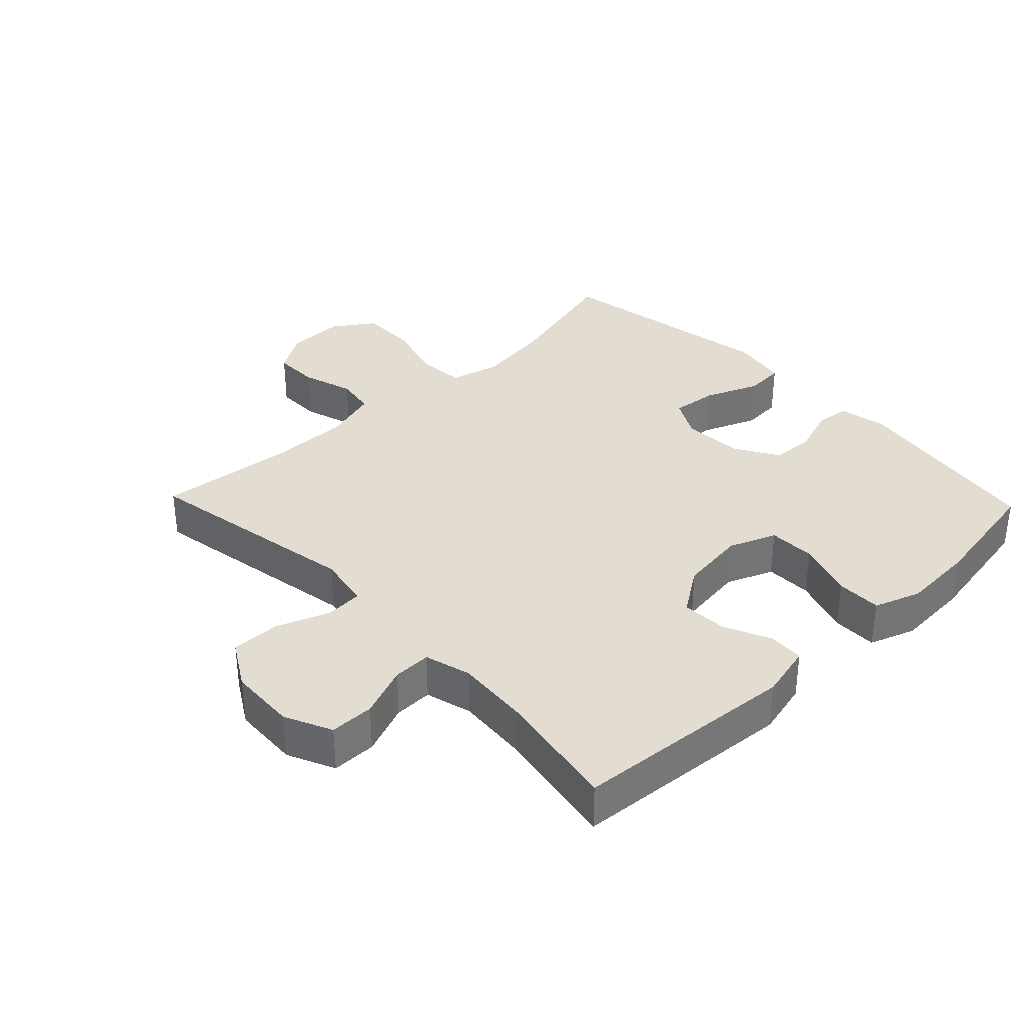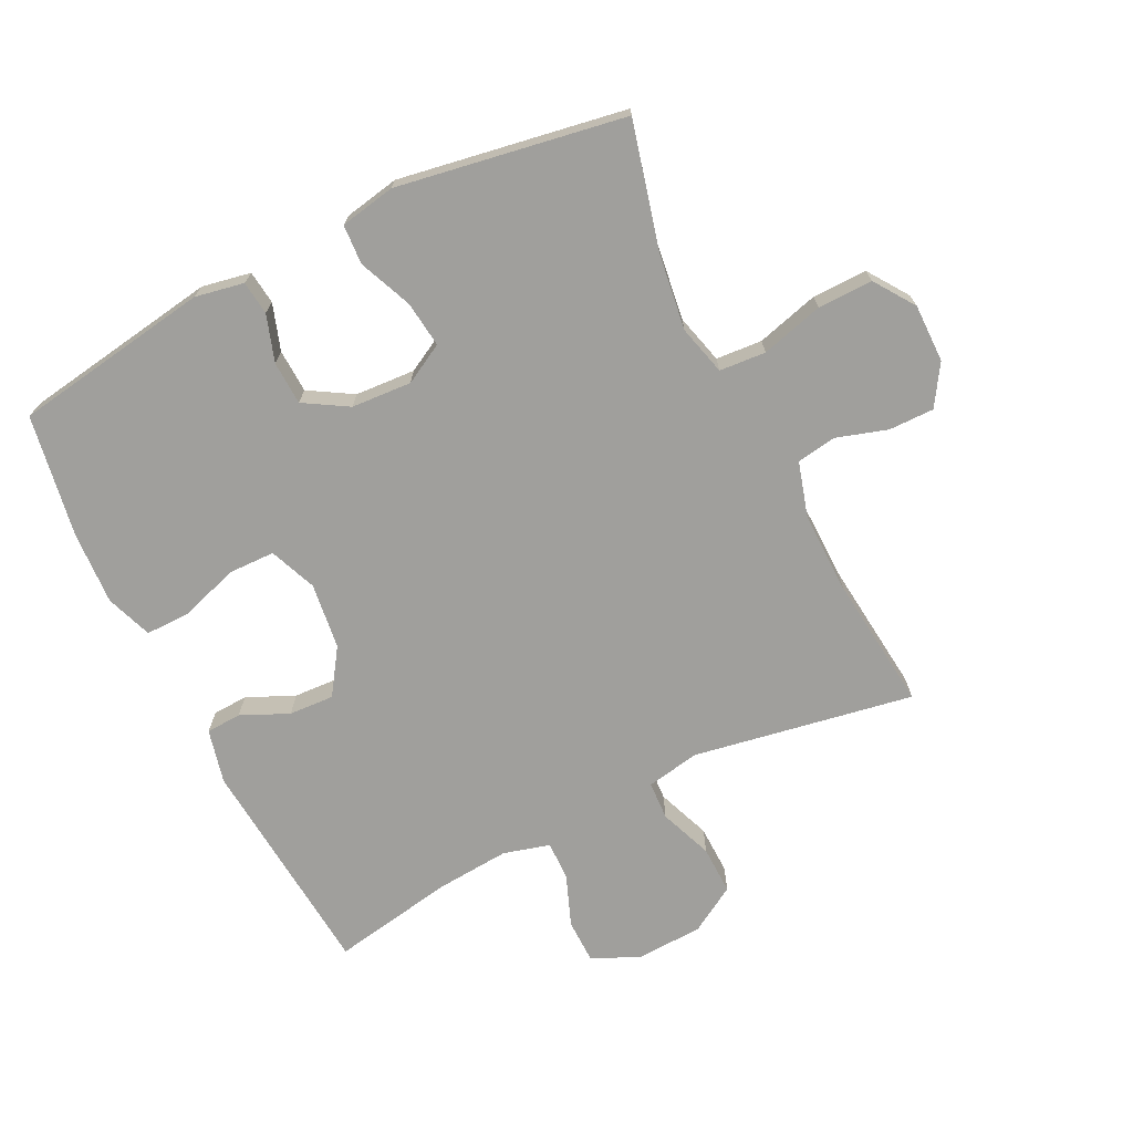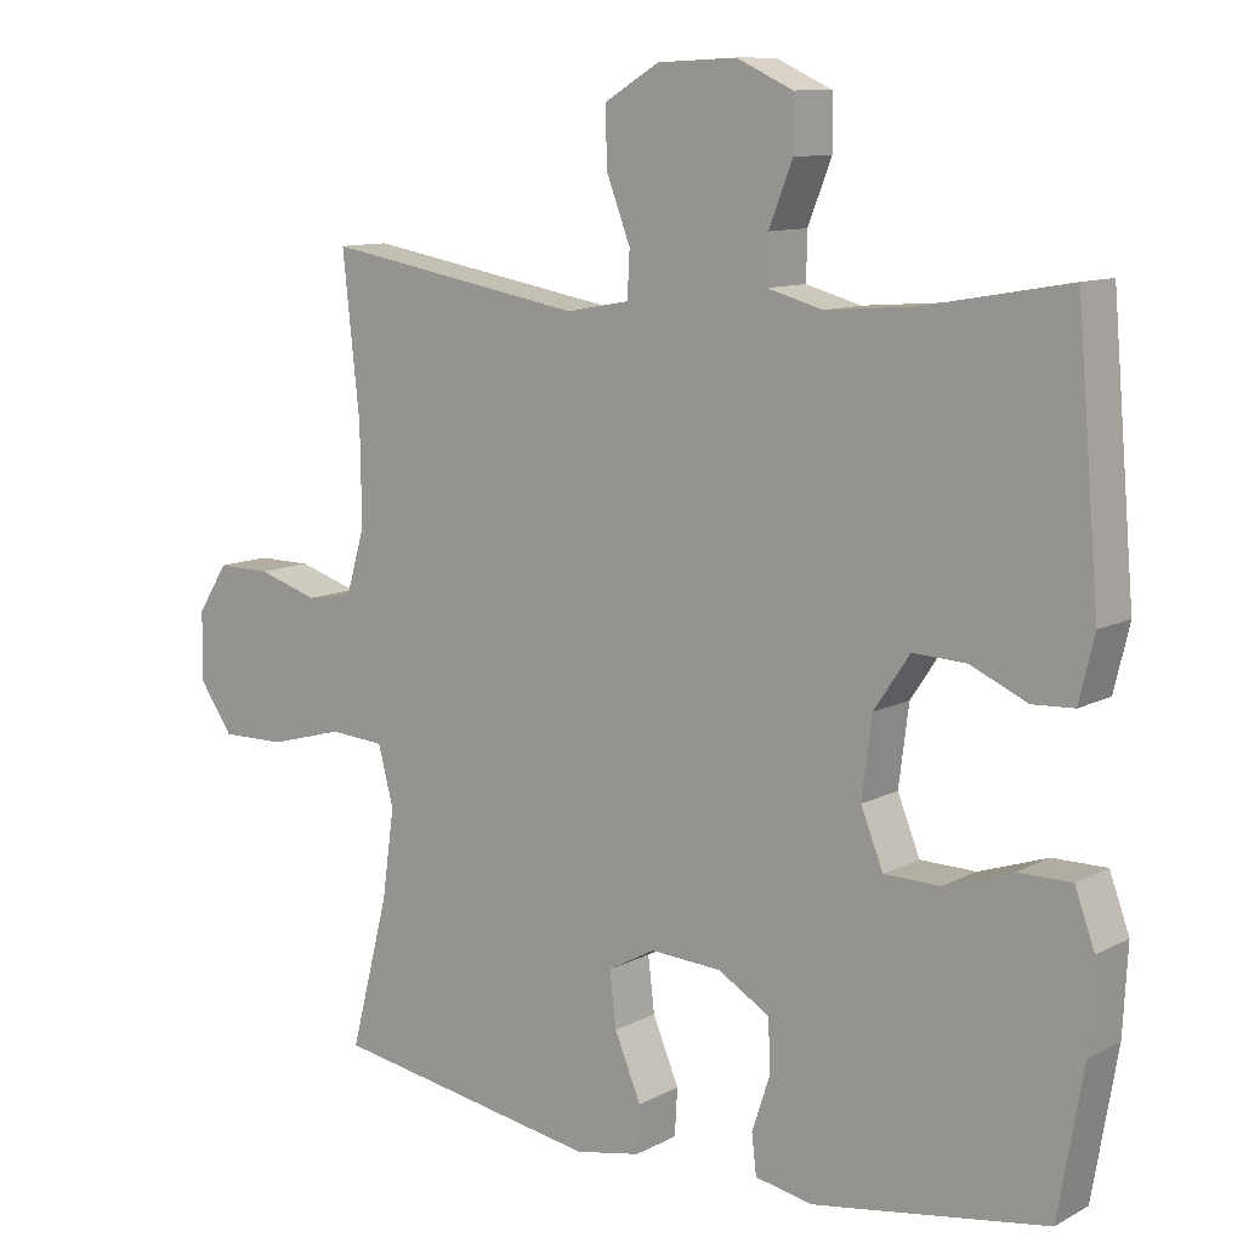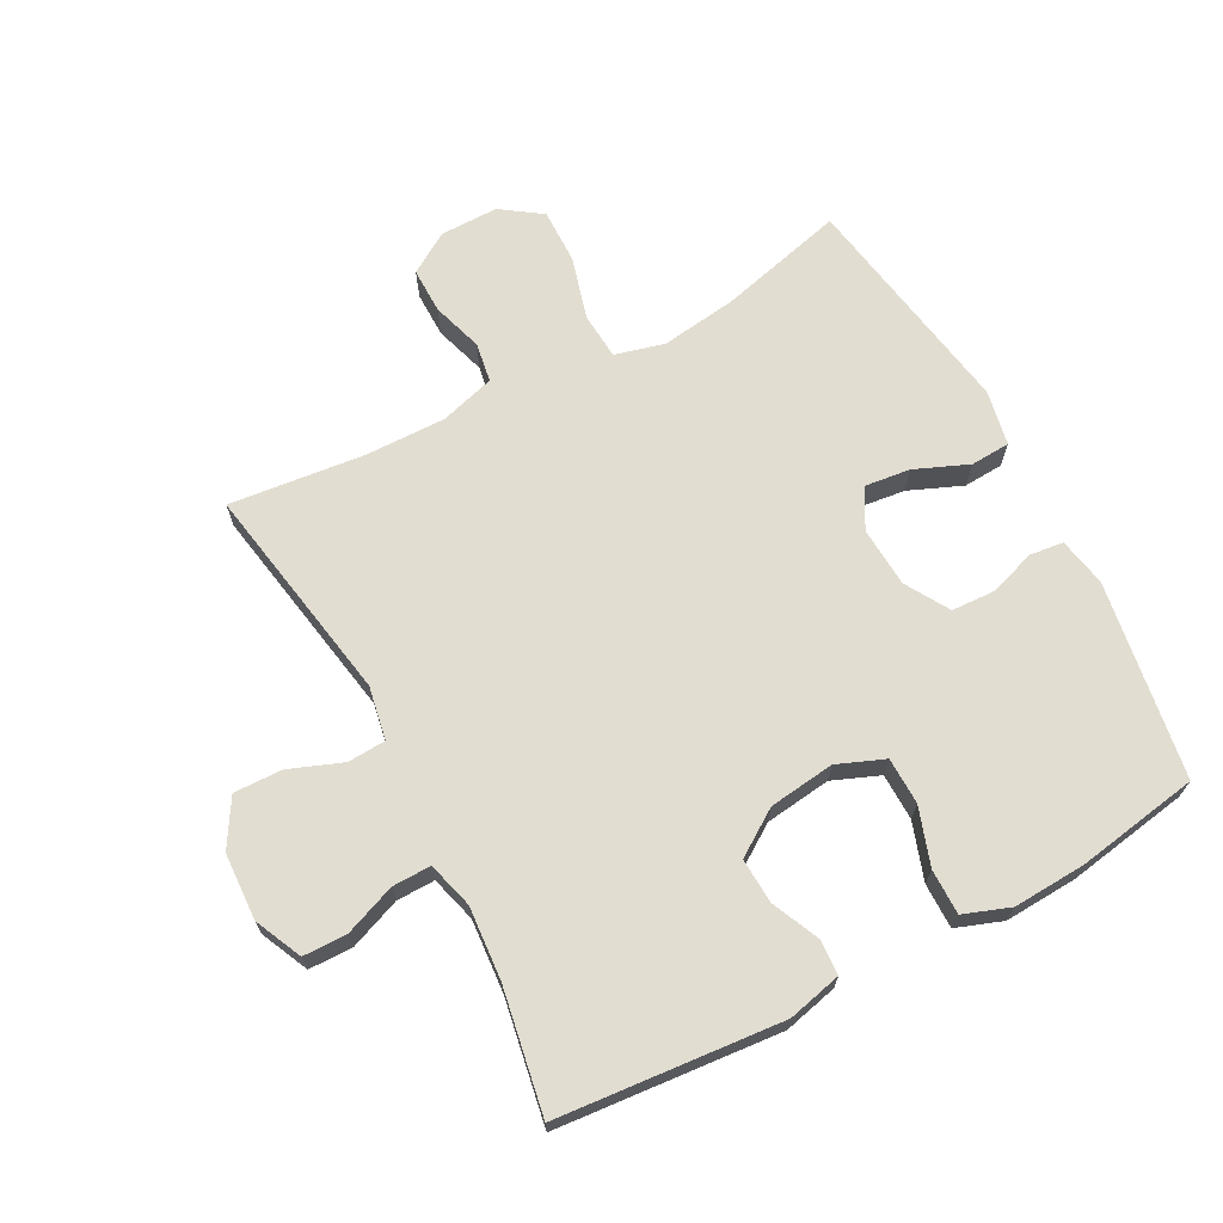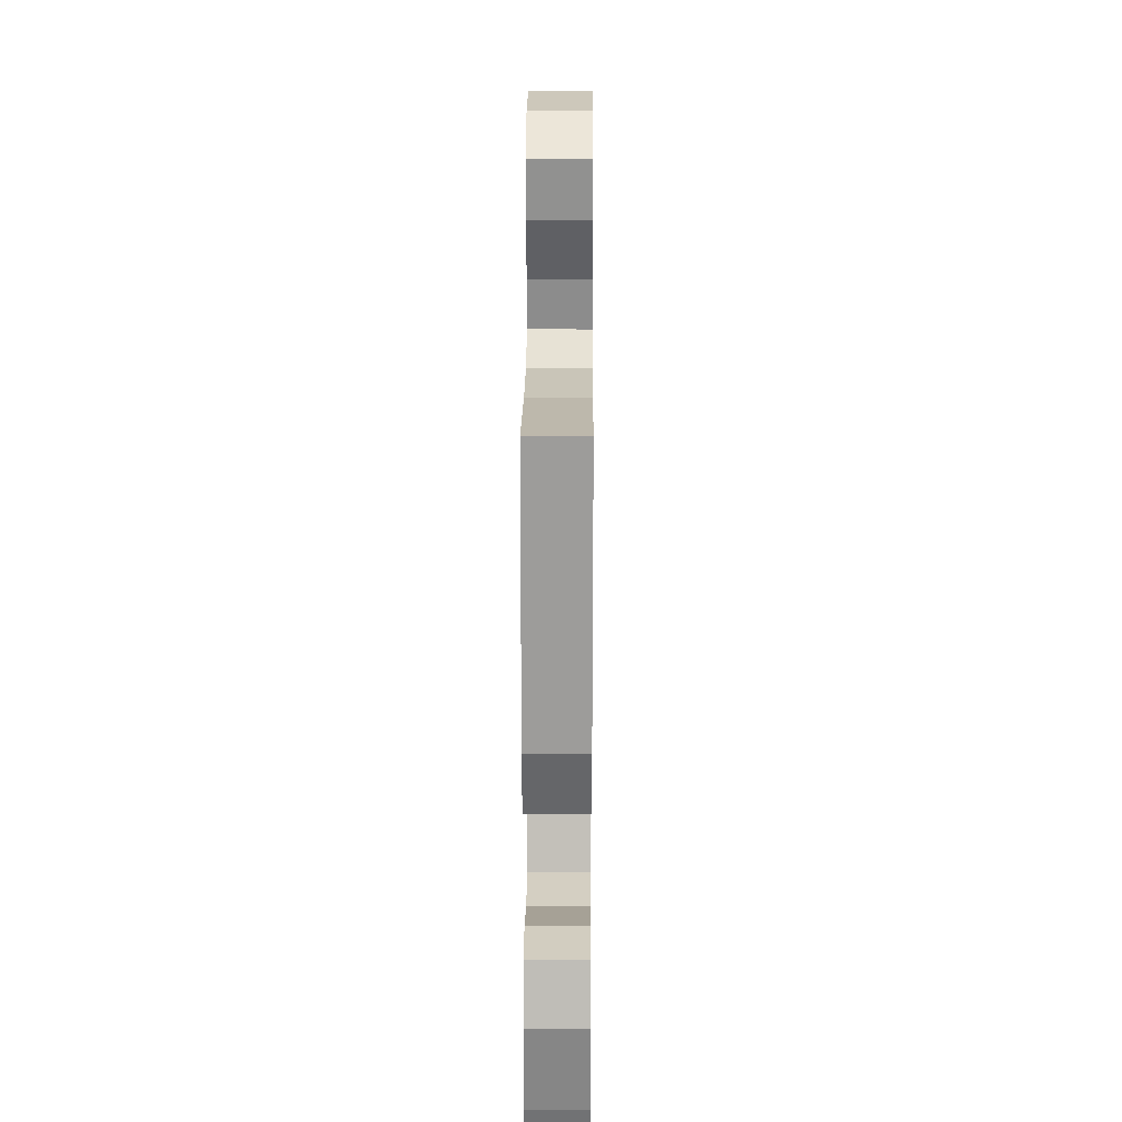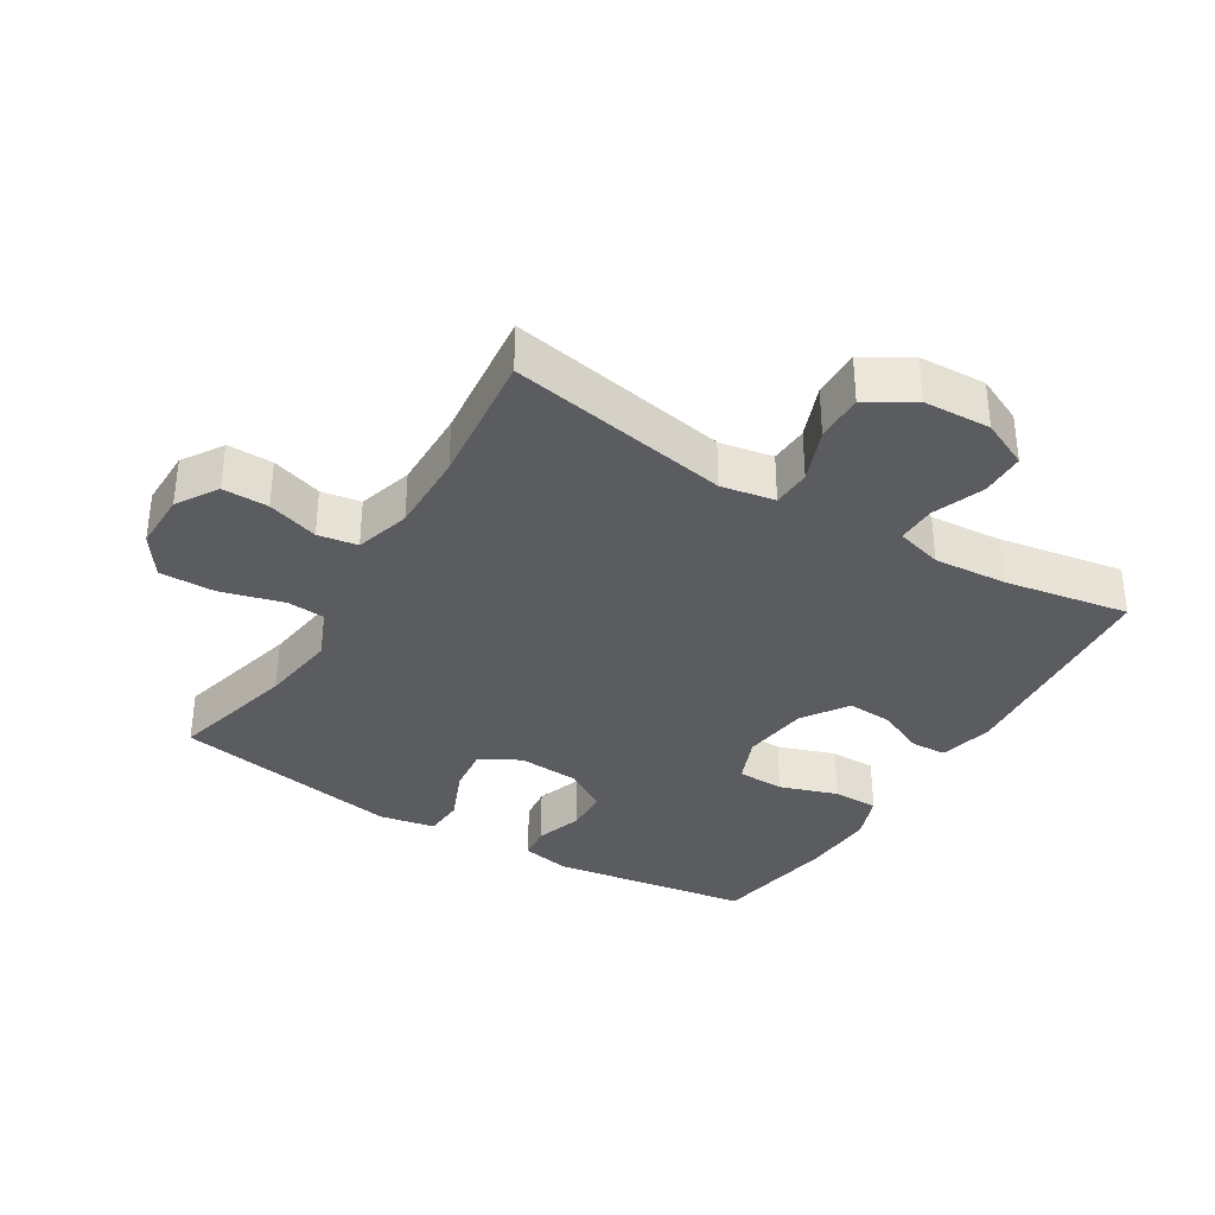
<metadata>
{"format":"obj","ext":"obj","renderer":"f3d","projection":"perspective","resolution":1024,"background":"white","views":[{"elev":35.1,"azim":46.3,"up":"+Y"},{"elev":-71.2,"azim":-153.6,"up":"+Y"},{"elev":10.4,"azim":37.4,"up":"+Z"},{"elev":68.5,"azim":62.1,"up":"+Y"},{"elev":24.7,"azim":90.4,"up":"+Z"},{"elev":-35.3,"azim":-31.4,"up":"+Y"}]}
</metadata>
<code>
o path1224
v 0.5631 0.0375 -0.3282
v 0.5694 0.0375 -0.2137
v 0.543 0.0375 -0.141
v 0.4719 0.0375 -0.1413
v 0.3818 0.0375 -0.1714
v 0.308 0.0375 -0.1699
v 0.2783 0.0375 -0.09602
v 0.2915 0.0375 0.007943
v 0.339 0.0375 0.0788
v 0.4101 0.0375 0.07497
v 0.4846 0.0375 0.04121
v 0.54 0.0375 0.04383
v 0.5602 0.0375 0.1288
v 0.5301 0.0375 0.4808
v 0.3361 0.0375 0.4466
v 0.2211 0.0375 0.4377
v 0.1485 0.0375 0.4579
v 0.1495 0.0375 0.5188
v 0.1807 0.0375 0.5989
v 0.1799 0.0375 0.6685
v 0.1057 0.0375 0.7029
v 0.000568 0.0375 0.6979
v -0.07214 0.0375 0.6545
v -0.07051 0.0375 0.5783
v -0.03855 0.0375 0.4949
v -0.04176 0.0375 0.4348
v -0.1255 0.0375 0.4195
v -0.4716 0.0375 0.4808
v -0.4489 0.0375 0.2687
v -0.447 0.0375 0.1408
v -0.4721 0.0375 0.05486
v -0.5341 0.0375 0.04483
v -0.6141 0.0375 0.06994
v -0.6855 0.0375 0.07074
v -0.7258 0.0375 0.007031
v -0.7265 0.0375 -0.08454
v -0.6825 0.0375 -0.1481
v -0.5961 0.0375 -0.1468
v -0.4976 0.0375 -0.1199
v -0.4247 0.0375 -0.1254
v -0.4044 0.0375 -0.2036
v -0.4209 0.0375 -0.3227
v -0.4716 0.0375 -0.5211
v -0.114 0.0375 -0.582
v -0.02702 0.0375 -0.5655
v -0.02337 0.0375 -0.5033
v -0.05831 0.0375 -0.4194
v -0.06685 0.0375 -0.3469
v -0.004648 0.0375 -0.3129
v 0.09014 0.0375 -0.3189
v 0.1587 0.0375 -0.3601
v 0.1617 0.0375 -0.4283
v 0.1374 0.0375 -0.5016
v 0.1435 0.0375 -0.5547
v 0.2202 0.0375 -0.5695
v 0.5301 0.0375 -0.5211
v 0.5631 -0.0375 -0.3282
v 0.5694 -0.0375 -0.2137
v 0.543 -0.0375 -0.141
v 0.4719 -0.0375 -0.1413
v 0.3818 -0.0375 -0.1714
v 0.308 -0.0375 -0.1699
v 0.2783 -0.0375 -0.09602
v 0.2915 -0.0375 0.007943
v 0.339 -0.0375 0.0788
v 0.4101 -0.0375 0.07497
v 0.4846 -0.0375 0.04121
v 0.54 -0.0375 0.04383
v 0.5602 -0.0375 0.1288
v 0.5301 -0.0375 0.4808
v 0.3361 -0.0375 0.4466
v 0.2211 -0.0375 0.4377
v 0.1485 -0.0375 0.4579
v 0.1495 -0.0375 0.5188
v 0.1807 -0.0375 0.5989
v 0.1799 -0.0375 0.6685
v 0.1057 -0.0375 0.7029
v 0.000568 -0.0375 0.6979
v -0.07214 -0.0375 0.6545
v -0.07051 -0.0375 0.5783
v -0.03855 -0.0375 0.4949
v -0.04176 -0.0375 0.4348
v -0.1255 -0.0375 0.4195
v -0.4716 -0.0375 0.4808
v -0.4489 -0.0375 0.2687
v -0.447 -0.0375 0.1408
v -0.4721 -0.0375 0.05486
v -0.5341 -0.0375 0.04483
v -0.6141 -0.0375 0.06994
v -0.6855 -0.0375 0.07074
v -0.7258 -0.0375 0.007031
v -0.7265 -0.0375 -0.08454
v -0.6825 -0.0375 -0.1481
v -0.5961 -0.0375 -0.1468
v -0.4976 -0.0375 -0.1199
v -0.4247 -0.0375 -0.1254
v -0.4044 -0.0375 -0.2036
v -0.4209 -0.0375 -0.3227
v -0.4716 -0.0375 -0.5211
v -0.114 -0.0375 -0.582
v -0.02702 -0.0375 -0.5655
v -0.02337 -0.0375 -0.5033
v -0.05831 -0.0375 -0.4194
v -0.06685 -0.0375 -0.3469
v -0.004648 -0.0375 -0.3129
v 0.09014 -0.0375 -0.3189
v 0.1587 -0.0375 -0.3601
v 0.1617 -0.0375 -0.4283
v 0.1374 -0.0375 -0.5016
v 0.1435 -0.0375 -0.5547
v 0.2202 -0.0375 -0.5695
v 0.5301 -0.0375 -0.5211
v 0.5631 0.0375 -0.3282
v 0.5694 0.0375 -0.2137
v 0.543 0.0375 -0.141
v 0.543 0.0375 -0.141
v 0.54 0.0375 0.04383
v 0.54 0.0375 0.04383
v 0.5602 0.0375 0.1288
v 0.4719 0.0375 -0.1413
v 0.4846 0.0375 0.04121
v 0.5301 0.0375 -0.5211
v 0.5301 0.0375 -0.5211
v 0.5301 0.0375 0.4808
v 0.5301 0.0375 0.4808
v 0.4101 0.0375 0.07497
v 0.3818 0.0375 -0.1714
v 0.3361 0.0375 0.4466
v 0.339 0.0375 0.0788
v 0.308 0.0375 -0.1699
v 0.308 0.0375 -0.1699
v 0.2915 0.0375 0.007943
v 0.2202 0.0375 -0.5695
v 0.2211 0.0375 0.4377
v 0.2783 0.0375 -0.09602
v 0.1485 0.0375 0.4579
v 0.1485 0.0375 0.4579
v 0.1435 0.0375 -0.5547
v 0.1435 0.0375 -0.5547
v 0.1495 0.0375 0.5188
v 0.1807 0.0375 0.5989
v 0.1799 0.0375 0.6685
v 0.1799 0.0375 0.6685
v 0.1057 0.0375 0.7029
v 0.1374 0.0375 -0.5016
v 0.1617 0.0375 -0.4283
v 0.1587 0.0375 -0.3601
v 0.09014 0.0375 -0.3189
v 0.000568 0.0375 0.6979
v -0.004648 0.0375 -0.3129
v -0.07214 0.0375 0.6545
v -0.07214 0.0375 0.6545
v -0.06685 0.0375 -0.3469
v -0.06685 0.0375 -0.3469
v -0.02702 0.0375 -0.5655
v -0.02702 0.0375 -0.5655
v -0.02337 0.0375 -0.5033
v -0.05831 0.0375 -0.4194
v -0.114 0.0375 -0.582
v -0.03855 0.0375 0.4949
v -0.04176 0.0375 0.4348
v -0.04176 0.0375 0.4348
v -0.07051 0.0375 0.5783
v -0.1255 0.0375 0.4195
v -0.4716 0.0375 -0.5211
v -0.4716 0.0375 -0.5211
v -0.4044 0.0375 -0.2036
v -0.4209 0.0375 -0.3227
v -0.4247 0.0375 -0.1254
v -0.4247 0.0375 -0.1254
v -0.4976 0.0375 -0.1199
v -0.4489 0.0375 0.2687
v -0.447 0.0375 0.1408
v -0.4716 0.0375 0.4808
v -0.4716 0.0375 0.4808
v -0.4721 0.0375 0.05486
v -0.4721 0.0375 0.05486
v -0.5341 0.0375 0.04483
v -0.5961 0.0375 -0.1468
v -0.6141 0.0375 0.06994
v -0.6825 0.0375 -0.1481
v -0.6855 0.0375 0.07074
v -0.7265 0.0375 -0.08454
v -0.7258 0.0375 0.007031
v 0.5631 -0.0375 -0.3282
v 0.5694 -0.0375 -0.2137
v 0.543 -0.0375 -0.141
v 0.543 -0.0375 -0.141
v 0.54 -0.0375 0.04383
v 0.54 -0.0375 0.04383
v 0.5602 -0.0375 0.1288
v 0.4719 -0.0375 -0.1413
v 0.4846 -0.0375 0.04121
v 0.5301 -0.0375 -0.5211
v 0.5301 -0.0375 -0.5211
v 0.5301 -0.0375 0.4808
v 0.5301 -0.0375 0.4808
v 0.4101 -0.0375 0.07497
v 0.3818 -0.0375 -0.1714
v 0.3361 -0.0375 0.4466
v 0.339 -0.0375 0.0788
v 0.308 -0.0375 -0.1699
v 0.308 -0.0375 -0.1699
v 0.2915 -0.0375 0.007943
v 0.2202 -0.0375 -0.5695
v 0.2211 -0.0375 0.4377
v 0.2783 -0.0375 -0.09602
v 0.1485 -0.0375 0.4579
v 0.1485 -0.0375 0.4579
v 0.1435 -0.0375 -0.5547
v 0.1435 -0.0375 -0.5547
v 0.1495 -0.0375 0.5188
v 0.1807 -0.0375 0.5989
v 0.1799 -0.0375 0.6685
v 0.1799 -0.0375 0.6685
v 0.1057 -0.0375 0.7029
v 0.1374 -0.0375 -0.5016
v 0.1617 -0.0375 -0.4283
v 0.1587 -0.0375 -0.3601
v 0.09014 -0.0375 -0.3189
v 0.000568 -0.0375 0.6979
v -0.004648 -0.0375 -0.3129
v -0.07214 -0.0375 0.6545
v -0.07214 -0.0375 0.6545
v -0.06685 -0.0375 -0.3469
v -0.06685 -0.0375 -0.3469
v -0.02702 -0.0375 -0.5655
v -0.02702 -0.0375 -0.5655
v -0.02337 -0.0375 -0.5033
v -0.05831 -0.0375 -0.4194
v -0.114 -0.0375 -0.582
v -0.03855 -0.0375 0.4949
v -0.04176 -0.0375 0.4348
v -0.04176 -0.0375 0.4348
v -0.07051 -0.0375 0.5783
v -0.1255 -0.0375 0.4195
v -0.4716 -0.0375 -0.5211
v -0.4716 -0.0375 -0.5211
v -0.4044 -0.0375 -0.2036
v -0.4209 -0.0375 -0.3227
v -0.4247 -0.0375 -0.1254
v -0.4247 -0.0375 -0.1254
v -0.4976 -0.0375 -0.1199
v -0.4489 -0.0375 0.2687
v -0.447 -0.0375 0.1408
v -0.4716 -0.0375 0.4808
v -0.4716 -0.0375 0.4808
v -0.4721 -0.0375 0.05486
v -0.4721 -0.0375 0.05486
v -0.5341 -0.0375 0.04483
v -0.5961 -0.0375 -0.1468
v -0.6141 -0.0375 0.06994
v -0.6825 -0.0375 -0.1481
v -0.6855 -0.0375 0.07074
v -0.7265 -0.0375 -0.08454
v -0.7258 -0.0375 0.007031
f 185 218 194
f 220 207 222
f 213 216 212
f 219 202 220
f 245 236 244
f 250 252 251
f 221 212 216
f 204 208 233
f 186 199 185
f 248 243 241
f 230 231 229
f 194 218 205
f 201 208 204
f 233 236 204
f 198 200 201
f 205 217 210
f 256 252 254
f 225 240 230
f 193 191 198
f 240 225 239
f 218 217 205
f 248 250 243
f 231 240 237
f 222 236 245
f 233 208 232
f 186 192 199
f 241 245 248
f 191 200 198
f 202 219 199
f 202 207 220
f 235 212 221
f 251 255 253
f 244 236 246
f 219 218 185
f 229 231 227
f 223 235 221
f 206 201 200
f 208 201 206
f 230 240 231
f 222 245 241
f 200 191 196
f 214 216 213
f 241 239 222
f 204 236 222
f 243 250 251
f 255 252 256
f 212 232 208
f 222 239 225
f 207 204 222
f 251 252 255
f 189 191 193
f 232 212 235
f 199 219 185
f 192 186 187
f 1 2 58 57
f 2 116 188 58
f 118 13 69 190
f 3 4 60 59
f 11 12 68 67
f 123 1 57 195
f 13 125 197 69
f 10 11 67 66
f 4 5 61 60
f 14 15 71 70
f 9 10 66 65
f 5 131 203 61
f 8 9 65 64
f 55 56 112 111
f 15 16 72 71
f 6 7 63 62
f 7 8 64 63
f 16 137 209 72
f 139 55 111 211
f 18 19 75 74
f 19 143 215 75
f 20 21 77 76
f 53 54 110 109
f 52 53 109 108
f 51 52 108 107
f 50 51 107 106
f 17 18 74 73
f 21 22 78 77
f 49 50 106 105
f 22 152 224 78
f 154 49 105 226
f 156 46 102 228
f 46 47 103 102
f 44 45 101 100
f 25 162 234 81
f 24 25 81 80
f 23 24 80 79
f 26 27 83 82
f 47 48 104 103
f 166 44 100 238
f 41 42 98 97
f 170 41 97 242
f 39 40 96 95
f 29 30 86 85
f 175 29 85 247
f 27 28 84 83
f 30 177 249 86
f 42 43 99 98
f 31 32 88 87
f 38 39 95 94
f 32 33 89 88
f 37 38 94 93
f 33 34 90 89
f 36 37 93 92
f 35 36 92 91
f 34 35 91 90
f 113 122 146
f 148 150 135
f 141 140 144
f 147 148 130
f 173 172 164
f 178 179 180
f 149 144 140
f 132 161 136
f 114 113 127
f 176 169 171
f 158 157 159
f 122 133 146
f 129 132 136
f 161 132 164
f 126 129 128
f 133 138 145
f 184 182 180
f 153 158 168
f 121 126 119
f 168 167 153
f 146 133 145
f 176 171 178
f 159 165 168
f 150 173 164
f 161 160 136
f 114 127 120
f 169 176 173
f 119 126 128
f 130 127 147
f 130 148 135
f 163 149 140
f 179 181 183
f 172 174 164
f 147 113 146
f 157 155 159
f 151 149 163
f 134 128 129
f 136 134 129
f 158 159 168
f 150 169 173
f 128 124 119
f 142 141 144
f 169 150 167
f 132 150 164
f 171 179 178
f 183 184 180
f 140 136 160
f 150 153 167
f 135 150 132
f 179 183 180
f 117 121 119
f 160 163 140
f 127 113 147
f 120 115 114

</code>
